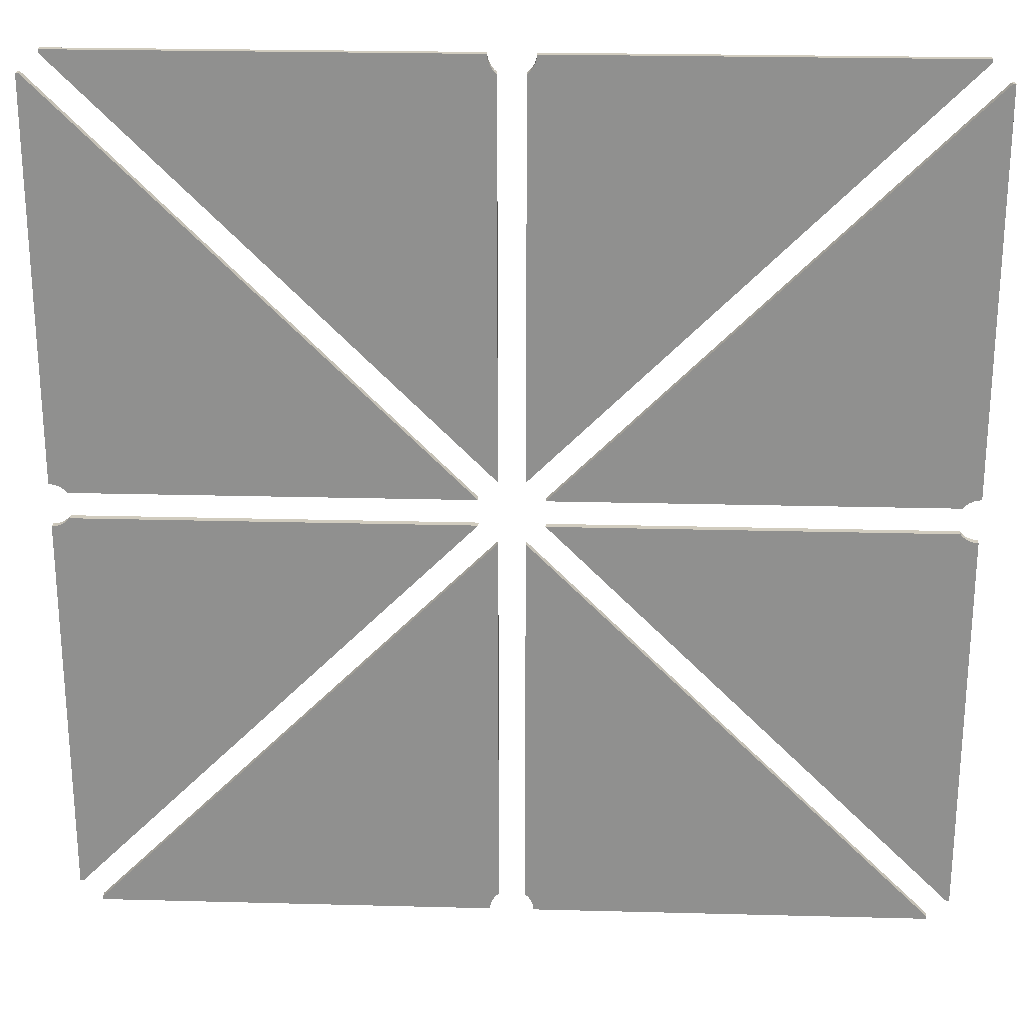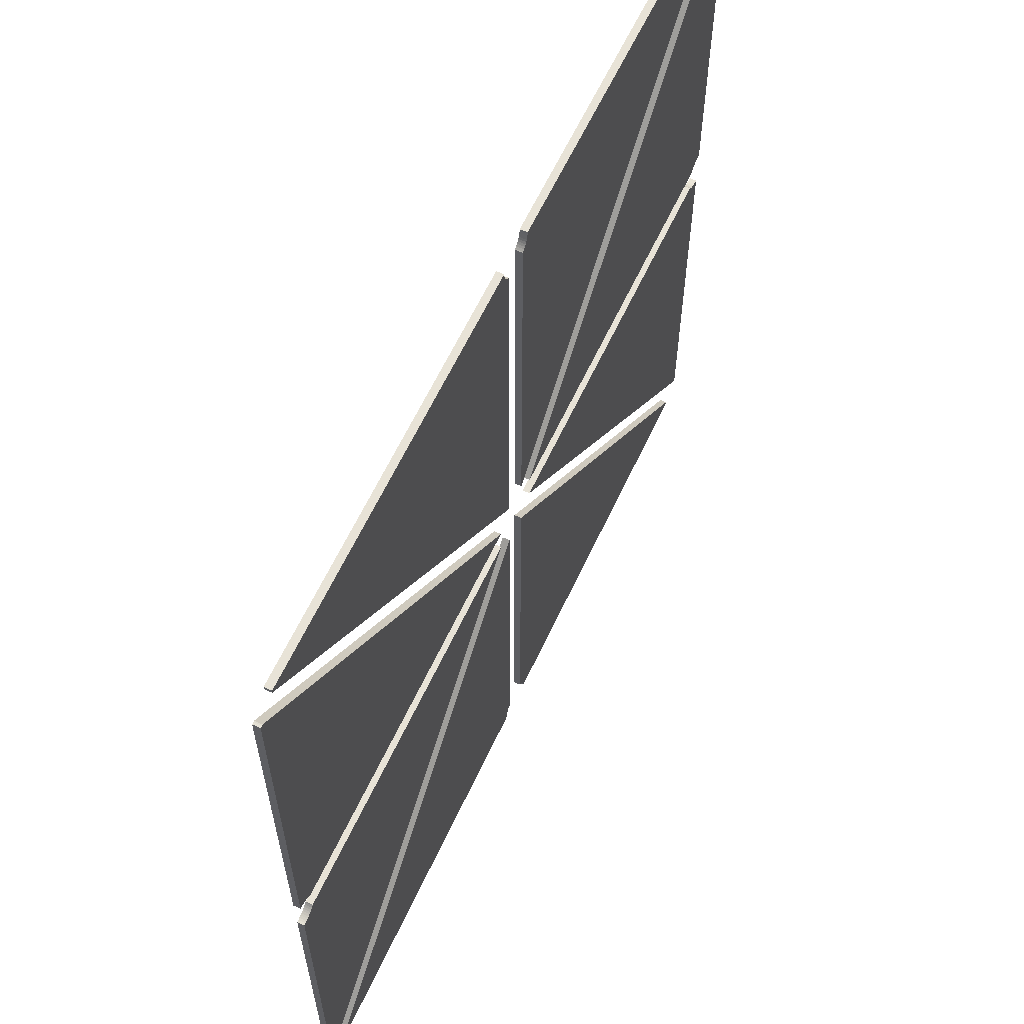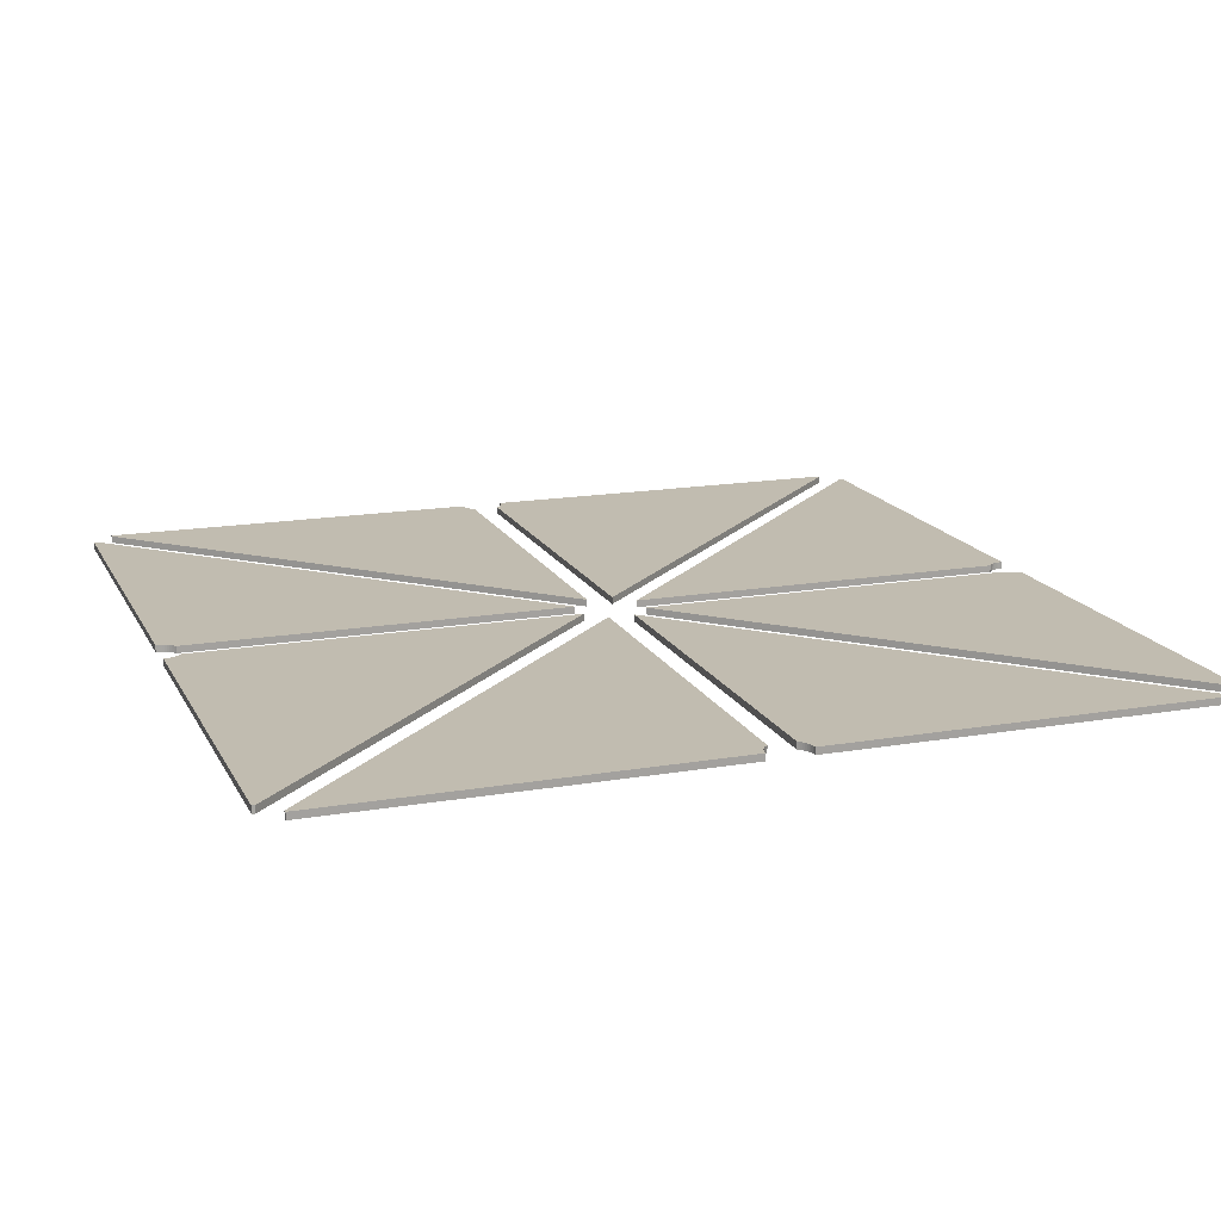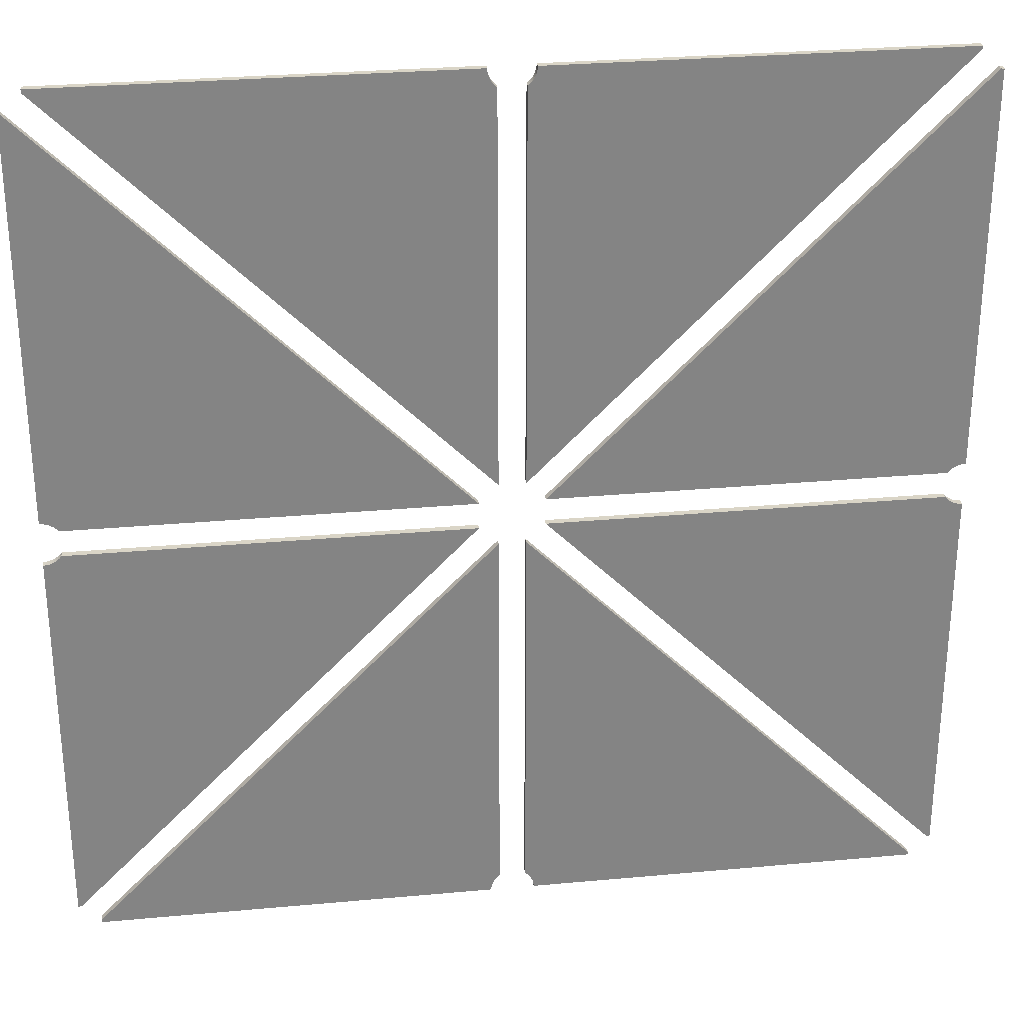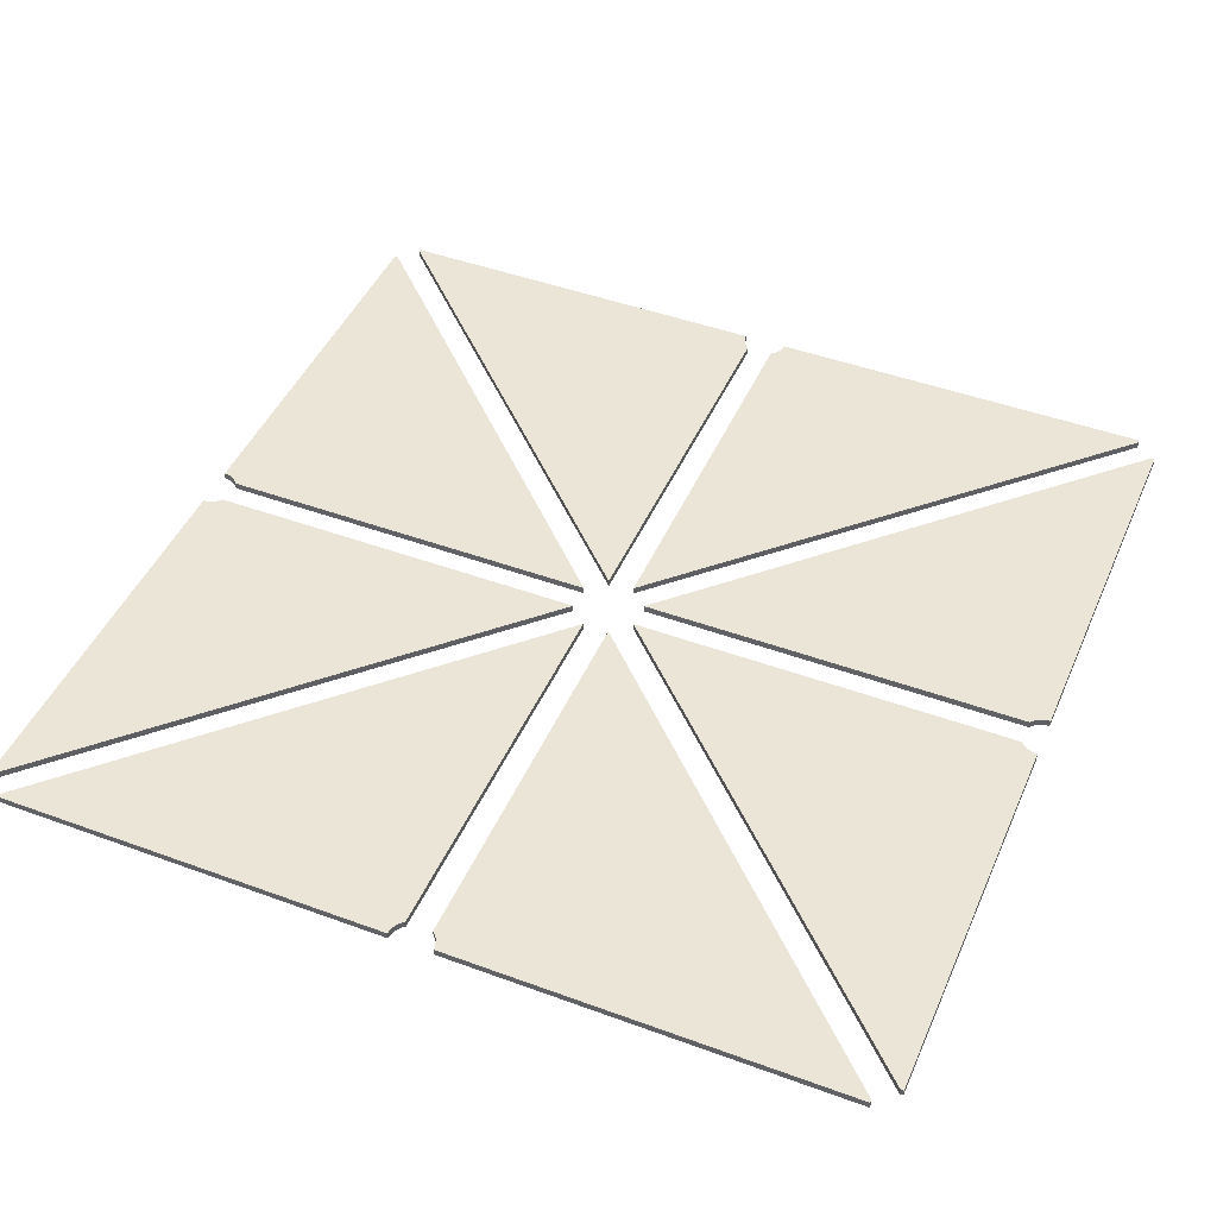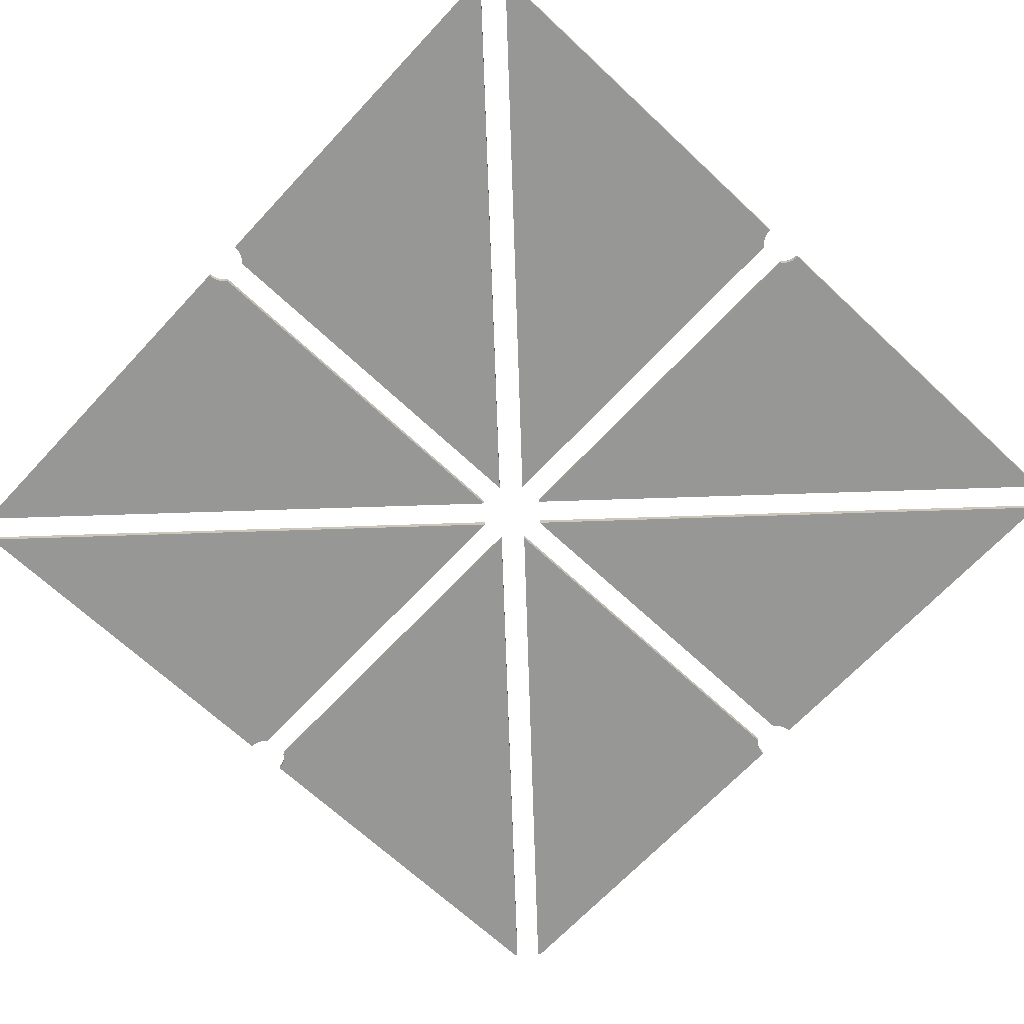
<metadata>
{"format":"obj","ext":"obj","renderer":"f3d","projection":"perspective","resolution":1024,"background":"white","views":[{"elev":24.1,"azim":-177.5,"up":"+Y"},{"elev":62.0,"azim":115.0,"up":"+Y"},{"elev":16.4,"azim":70.5,"up":"+Z"},{"elev":29.0,"azim":-7.8,"up":"+Y"},{"elev":45.7,"azim":-157.1,"up":"+Z"},{"elev":-68.1,"azim":136.9,"up":"+Z"}]}
</metadata>
<code>
v 0.245 47.51 0
v 0.4877 47.55 0
v 0.7257 47.61 0
v 0.9567 47.69 0
v 1.178 47.8 0
v 1.389 47.92 0
v 1.586 48.07 0
v 1.768 48.23 0
v 1.933 48.41 0
v 1.996 48.5 0
v 46.38 48.5 0
v 0.3509 2.472 0
v 0.245 2.488 0
v 0 2.5 0
v 0 47.5 0
v 0.245 47.51 0.8
v 0.4877 47.55 0.8
v 0.7257 47.61 0.8
v 0.9567 47.69 0.8
v 1.178 47.8 0.8
v 1.389 47.92 0.8
v 1.586 48.07 0.8
v 1.768 48.23 0.8
v 1.933 48.41 0.8
v 1.996 48.5 0.8
v 46.38 48.5 0.8
v 0.3509 2.472 0.8
v 0.245 2.488 0.8
v 0 2.5 0.8
v 0 47.5 0.8
v 0.245 97.51 0
v 0.3509 97.53 0
v 46.38 51.5 0
v 1.996 51.5 0
v 1.933 51.59 0
v 1.768 51.77 0
v 1.586 51.93 0
v 1.389 52.08 0
v 1.178 52.2 0
v 0.9567 52.31 0
v 0.7257 52.39 0
v 0.4877 52.45 0
v 0.245 52.49 0
v 0 52.5 0
v 0 97.5 0
v 0.245 97.51 0.8
v 0.3509 97.53 0.8
v 46.38 51.5 0.8
v 1.996 51.5 0.8
v 1.933 51.59 0.8
v 1.768 51.77 0.8
v 1.586 51.93 0.8
v 1.389 52.08 0.8
v 1.178 52.2 0.8
v 0.9567 52.31 0.8
v 0.7257 52.39 0.8
v 0.4877 52.45 0.8
v 0.245 52.49 0.8
v 0 52.5 0.8
v 0 97.5 0.8
v 47.51 99.75 0
v 47.55 99.51 0
v 47.61 99.27 0
v 47.69 99.04 0
v 47.8 98.82 0
v 47.92 98.61 0
v 48.07 98.41 0
v 48.23 98.23 0
v 48.41 98.07 0
v 48.5 98 0
v 48.5 53.62 0
v 2.472 99.65 0
v 2.488 99.75 0
v 2.5 100 0
v 47.5 100 0
v 47.51 99.75 0.8
v 47.55 99.51 0.8
v 47.61 99.27 0.8
v 47.69 99.04 0.8
v 47.8 98.82 0.8
v 47.92 98.61 0.8
v 48.07 98.41 0.8
v 48.23 98.23 0.8
v 48.41 98.07 0.8
v 48.5 98 0.8
v 48.5 53.62 0.8
v 2.472 99.65 0.8
v 2.488 99.75 0.8
v 2.5 100 0.8
v 47.5 100 0.8
v 97.51 99.75 0
v 97.53 99.65 0
v 51.5 53.62 0
v 51.5 98 0
v 51.59 98.07 0
v 51.77 98.23 0
v 51.93 98.41 0
v 52.08 98.61 0
v 52.2 98.82 0
v 52.31 99.04 0
v 52.39 99.27 0
v 52.45 99.51 0
v 52.49 99.75 0
v 52.5 100 0
v 97.5 100 0
v 97.51 99.75 0.8
v 97.53 99.65 0.8
v 51.5 53.62 0.8
v 51.5 98 0.8
v 51.59 98.07 0.8
v 51.77 98.23 0.8
v 51.93 98.41 0.8
v 52.08 98.61 0.8
v 52.2 98.82 0.8
v 52.31 99.04 0.8
v 52.39 99.27 0.8
v 52.45 99.51 0.8
v 52.49 99.75 0.8
v 52.5 100 0.8
v 97.5 100 0.8
v 99.75 52.49 0
v 99.51 52.45 0
v 99.27 52.39 0
v 99.04 52.31 0
v 98.82 52.2 0
v 98.61 52.08 0
v 98.41 51.93 0
v 98.23 51.77 0
v 98.07 51.59 0
v 98 51.5 0
v 53.62 51.5 0
v 99.65 97.53 0
v 99.75 97.51 0
v 100 97.5 0
v 100 52.5 0
v 99.75 52.49 0.8
v 99.51 52.45 0.8
v 99.27 52.39 0.8
v 99.04 52.31 0.8
v 98.82 52.2 0.8
v 98.61 52.08 0.8
v 98.41 51.93 0.8
v 98.23 51.77 0.8
v 98.07 51.59 0.8
v 98 51.5 0.8
v 53.62 51.5 0.8
v 99.65 97.53 0.8
v 99.75 97.51 0.8
v 100 97.5 0.8
v 100 52.5 0.8
v 99.75 2.488 0
v 99.65 2.472 0
v 53.62 48.5 0
v 98 48.5 0
v 98.07 48.41 0
v 98.23 48.23 0
v 98.41 48.07 0
v 98.61 47.92 0
v 98.82 47.8 0
v 99.04 47.69 0
v 99.27 47.61 0
v 99.51 47.55 0
v 99.75 47.51 0
v 100 47.5 0
v 100 2.5 0
v 99.75 2.488 0.8
v 99.65 2.472 0.8
v 53.62 48.5 0.8
v 98 48.5 0.8
v 98.07 48.41 0.8
v 98.23 48.23 0.8
v 98.41 48.07 0.8
v 98.61 47.92 0.8
v 98.82 47.8 0.8
v 99.04 47.69 0.8
v 99.27 47.61 0.8
v 99.51 47.55 0.8
v 99.75 47.51 0.8
v 100 47.5 0.8
v 100 2.5 0.8
v 52.49 0.245 0
v 52.45 0.4877 0
v 52.39 0.7257 0
v 52.31 0.9567 0
v 52.2 1.178 0
v 52.08 1.389 0
v 51.93 1.586 0
v 51.77 1.768 0
v 51.59 1.933 0
v 51.5 1.996 0
v 51.5 46.38 0
v 97.53 0.3509 0
v 97.51 0.245 0
v 97.5 0 0
v 52.5 0 0
v 52.49 0.245 0.8
v 52.45 0.4877 0.8
v 52.39 0.7257 0.8
v 52.31 0.9567 0.8
v 52.2 1.178 0.8
v 52.08 1.389 0.8
v 51.93 1.586 0.8
v 51.77 1.768 0.8
v 51.59 1.933 0.8
v 51.5 1.996 0.8
v 51.5 46.38 0.8
v 97.53 0.3509 0.8
v 97.51 0.245 0.8
v 97.5 0 0.8
v 52.5 0 0.8
v 2.488 0.245 0
v 2.472 0.3509 0
v 48.5 46.38 0
v 48.5 1.996 0
v 48.41 1.933 0
v 48.23 1.768 0
v 48.07 1.586 0
v 47.92 1.389 0
v 47.8 1.178 0
v 47.69 0.9567 0
v 47.61 0.7257 0
v 47.55 0.4877 0
v 47.51 0.245 0
v 47.5 0 0
v 2.5 0 0
v 2.488 0.245 0.8
v 2.472 0.3509 0.8
v 48.5 46.38 0.8
v 48.5 1.996 0.8
v 48.41 1.933 0.8
v 48.23 1.768 0.8
v 48.07 1.586 0.8
v 47.92 1.389 0.8
v 47.8 1.178 0.8
v 47.69 0.9567 0.8
v 47.61 0.7257 0.8
v 47.55 0.4877 0.8
v 47.51 0.245 0.8
v 47.5 0 0.8
v 2.5 0 0.8
f 14 15 1
f 11 12 13
f 9 10 11
f 14 1 2
f 11 13 14
f 8 9 11
f 14 2 3
f 8 11 14
f 14 3 4
f 7 8 14
f 14 4 5
f 6 7 14
f 14 5 6
f 16 30 29
f 28 27 26
f 26 25 24
f 17 16 29
f 29 28 26
f 26 24 23
f 18 17 29
f 29 26 23
f 19 18 29
f 29 23 22
f 20 19 29
f 29 22 21
f 21 20 29
f 16 17 1
f 1 17 2
f 17 18 2
f 2 18 3
f 18 19 3
f 3 19 4
f 19 20 4
f 4 20 5
f 20 21 5
f 5 21 6
f 21 22 6
f 6 22 7
f 22 23 7
f 7 23 8
f 23 24 8
f 8 24 9
f 24 25 9
f 9 25 10
f 25 26 10
f 10 26 11
f 26 27 11
f 11 27 12
f 27 28 12
f 12 28 13
f 28 29 13
f 13 29 14
f 30 16 15
f 15 16 1
f 29 30 14
f 14 30 15
f 44 45 31
f 33 34 35
f 31 32 33
f 43 44 31
f 33 35 36
f 43 31 33
f 33 36 37
f 42 43 33
f 33 37 38
f 41 42 33
f 33 38 39
f 40 41 33
f 33 39 40
f 46 60 59
f 50 49 48
f 48 47 46
f 46 59 58
f 51 50 48
f 48 46 58
f 52 51 48
f 48 58 57
f 53 52 48
f 48 57 56
f 54 53 48
f 48 56 55
f 55 54 48
f 46 47 31
f 31 47 32
f 47 48 32
f 32 48 33
f 48 49 33
f 33 49 34
f 49 50 34
f 34 50 35
f 50 51 35
f 35 51 36
f 51 52 36
f 36 52 37
f 52 53 37
f 37 53 38
f 53 54 38
f 38 54 39
f 54 55 39
f 39 55 40
f 55 56 40
f 40 56 41
f 56 57 41
f 41 57 42
f 57 58 42
f 42 58 43
f 58 59 43
f 43 59 44
f 60 46 45
f 45 46 31
f 59 60 44
f 44 60 45
f 74 75 61
f 71 72 73
f 69 70 71
f 74 61 62
f 71 73 74
f 68 69 71
f 74 62 63
f 68 71 74
f 74 63 64
f 67 68 74
f 74 64 65
f 66 67 74
f 74 65 66
f 76 90 89
f 88 87 86
f 86 85 84
f 77 76 89
f 89 88 86
f 86 84 83
f 78 77 89
f 89 86 83
f 79 78 89
f 89 83 82
f 80 79 89
f 89 82 81
f 81 80 89
f 76 77 61
f 61 77 62
f 77 78 62
f 62 78 63
f 78 79 63
f 63 79 64
f 79 80 64
f 64 80 65
f 80 81 65
f 65 81 66
f 81 82 66
f 66 82 67
f 82 83 67
f 67 83 68
f 83 84 68
f 68 84 69
f 84 85 69
f 69 85 70
f 85 86 70
f 70 86 71
f 86 87 71
f 71 87 72
f 87 88 72
f 72 88 73
f 88 89 73
f 73 89 74
f 90 76 75
f 75 76 61
f 89 90 74
f 74 90 75
f 104 105 91
f 93 94 95
f 91 92 93
f 103 104 91
f 93 95 96
f 103 91 93
f 93 96 97
f 102 103 93
f 93 97 98
f 101 102 93
f 93 98 99
f 100 101 93
f 93 99 100
f 106 120 119
f 110 109 108
f 108 107 106
f 106 119 118
f 111 110 108
f 108 106 118
f 112 111 108
f 108 118 117
f 113 112 108
f 108 117 116
f 114 113 108
f 108 116 115
f 115 114 108
f 106 107 91
f 91 107 92
f 107 108 92
f 92 108 93
f 108 109 93
f 93 109 94
f 109 110 94
f 94 110 95
f 110 111 95
f 95 111 96
f 111 112 96
f 96 112 97
f 112 113 97
f 97 113 98
f 113 114 98
f 98 114 99
f 114 115 99
f 99 115 100
f 115 116 100
f 100 116 101
f 116 117 101
f 101 117 102
f 117 118 102
f 102 118 103
f 118 119 103
f 103 119 104
f 120 106 105
f 105 106 91
f 119 120 104
f 104 120 105
f 134 135 121
f 131 132 133
f 129 130 131
f 134 121 122
f 131 133 134
f 128 129 131
f 134 122 123
f 128 131 134
f 134 123 124
f 127 128 134
f 134 124 125
f 126 127 134
f 134 125 126
f 136 150 149
f 148 147 146
f 146 145 144
f 137 136 149
f 149 148 146
f 146 144 143
f 138 137 149
f 149 146 143
f 139 138 149
f 149 143 142
f 140 139 149
f 149 142 141
f 141 140 149
f 136 137 121
f 121 137 122
f 137 138 122
f 122 138 123
f 138 139 123
f 123 139 124
f 139 140 124
f 124 140 125
f 140 141 125
f 125 141 126
f 141 142 126
f 126 142 127
f 142 143 127
f 127 143 128
f 143 144 128
f 128 144 129
f 144 145 129
f 129 145 130
f 145 146 130
f 130 146 131
f 146 147 131
f 131 147 132
f 147 148 132
f 132 148 133
f 148 149 133
f 133 149 134
f 150 136 135
f 135 136 121
f 149 150 134
f 134 150 135
f 164 165 151
f 153 154 155
f 151 152 153
f 163 164 151
f 153 155 156
f 163 151 153
f 153 156 157
f 162 163 153
f 153 157 158
f 161 162 153
f 153 158 159
f 160 161 153
f 153 159 160
f 166 180 179
f 170 169 168
f 168 167 166
f 166 179 178
f 171 170 168
f 168 166 178
f 172 171 168
f 168 178 177
f 173 172 168
f 168 177 176
f 174 173 168
f 168 176 175
f 175 174 168
f 166 167 151
f 151 167 152
f 167 168 152
f 152 168 153
f 168 169 153
f 153 169 154
f 169 170 154
f 154 170 155
f 170 171 155
f 155 171 156
f 171 172 156
f 156 172 157
f 172 173 157
f 157 173 158
f 173 174 158
f 158 174 159
f 174 175 159
f 159 175 160
f 175 176 160
f 160 176 161
f 176 177 161
f 161 177 162
f 177 178 162
f 162 178 163
f 178 179 163
f 163 179 164
f 180 166 165
f 165 166 151
f 179 180 164
f 164 180 165
f 194 195 181
f 191 192 193
f 189 190 191
f 194 181 182
f 191 193 194
f 188 189 191
f 194 182 183
f 188 191 194
f 194 183 184
f 187 188 194
f 194 184 185
f 186 187 194
f 194 185 186
f 196 210 209
f 208 207 206
f 206 205 204
f 197 196 209
f 209 208 206
f 206 204 203
f 198 197 209
f 209 206 203
f 199 198 209
f 209 203 202
f 200 199 209
f 209 202 201
f 201 200 209
f 196 197 181
f 181 197 182
f 197 198 182
f 182 198 183
f 198 199 183
f 183 199 184
f 199 200 184
f 184 200 185
f 200 201 185
f 185 201 186
f 201 202 186
f 186 202 187
f 202 203 187
f 187 203 188
f 203 204 188
f 188 204 189
f 204 205 189
f 189 205 190
f 205 206 190
f 190 206 191
f 206 207 191
f 191 207 192
f 207 208 192
f 192 208 193
f 208 209 193
f 193 209 194
f 210 196 195
f 195 196 181
f 209 210 194
f 194 210 195
f 224 225 211
f 213 214 215
f 211 212 213
f 223 224 211
f 213 215 216
f 223 211 213
f 213 216 217
f 222 223 213
f 213 217 218
f 221 222 213
f 213 218 219
f 220 221 213
f 213 219 220
f 226 240 239
f 230 229 228
f 228 227 226
f 226 239 238
f 231 230 228
f 228 226 238
f 232 231 228
f 228 238 237
f 233 232 228
f 228 237 236
f 234 233 228
f 228 236 235
f 235 234 228
f 226 227 211
f 211 227 212
f 227 228 212
f 212 228 213
f 228 229 213
f 213 229 214
f 229 230 214
f 214 230 215
f 230 231 215
f 215 231 216
f 231 232 216
f 216 232 217
f 232 233 217
f 217 233 218
f 233 234 218
f 218 234 219
f 234 235 219
f 219 235 220
f 235 236 220
f 220 236 221
f 236 237 221
f 221 237 222
f 237 238 222
f 222 238 223
f 238 239 223
f 223 239 224
f 240 226 225
f 225 226 211
f 239 240 224
f 224 240 225

</code>
